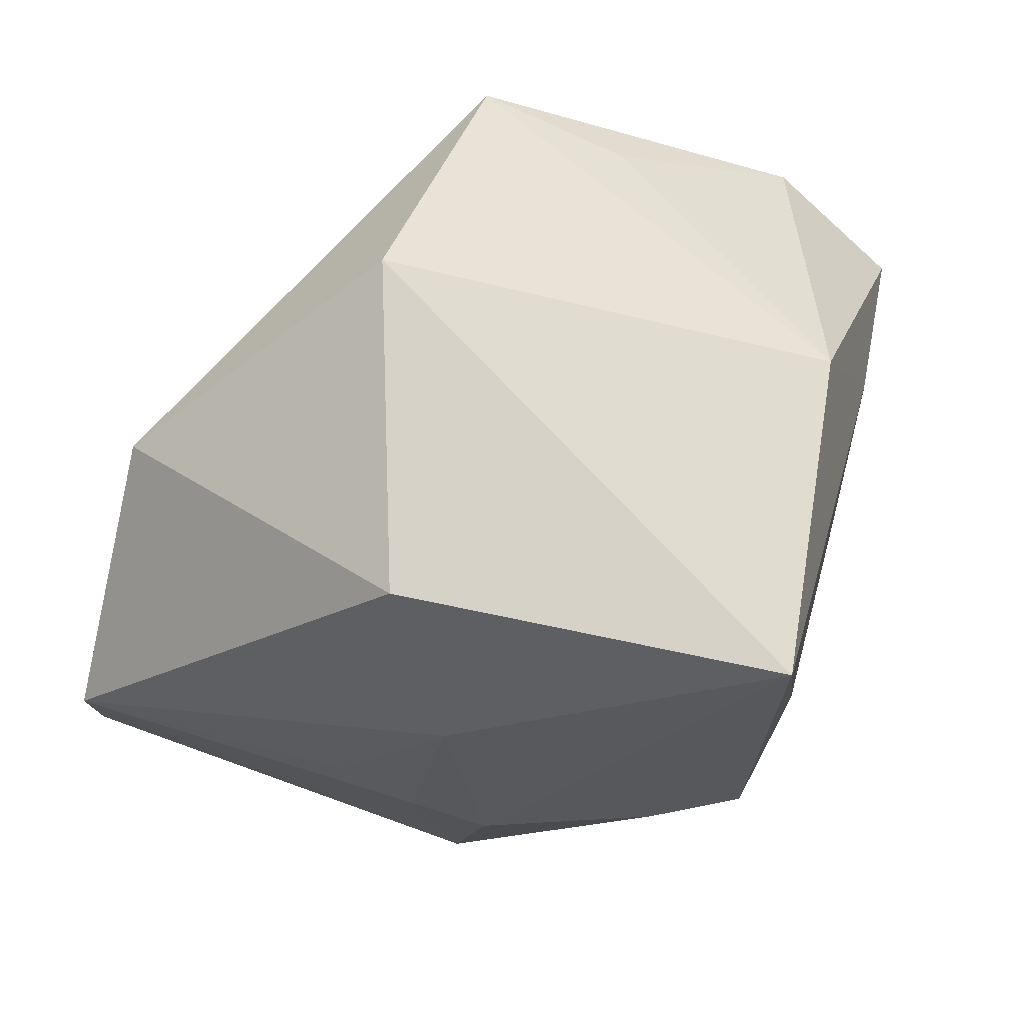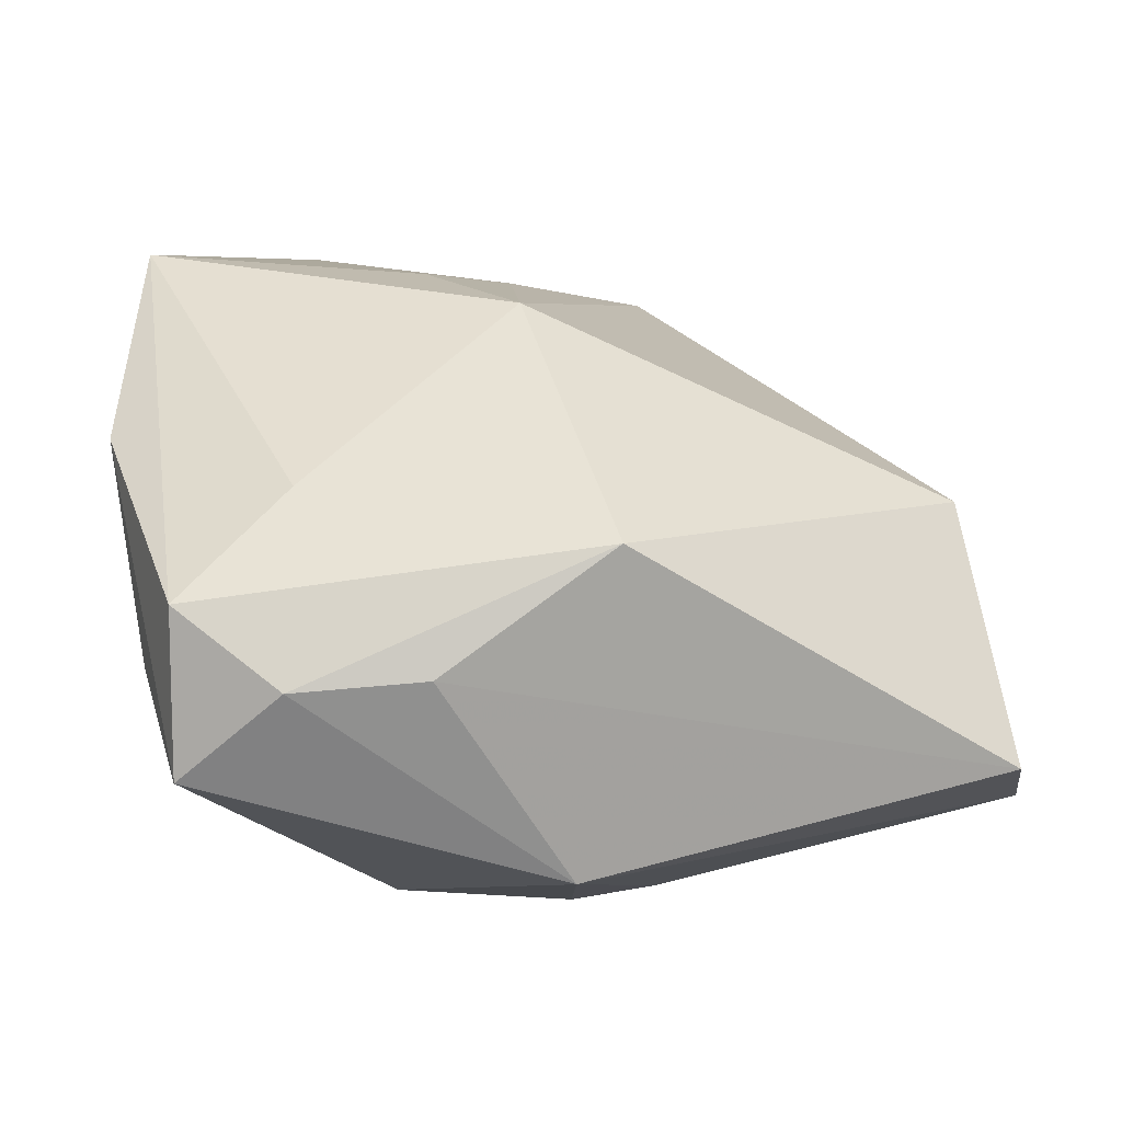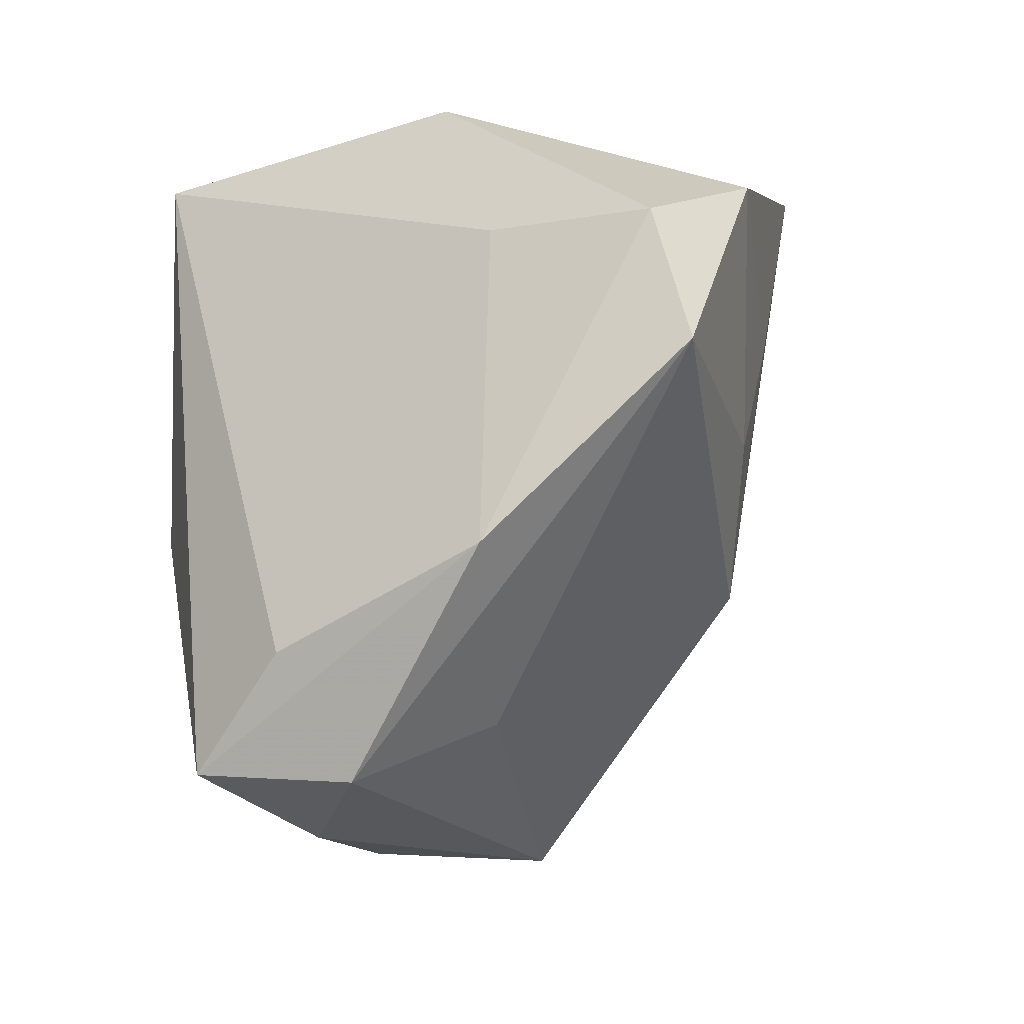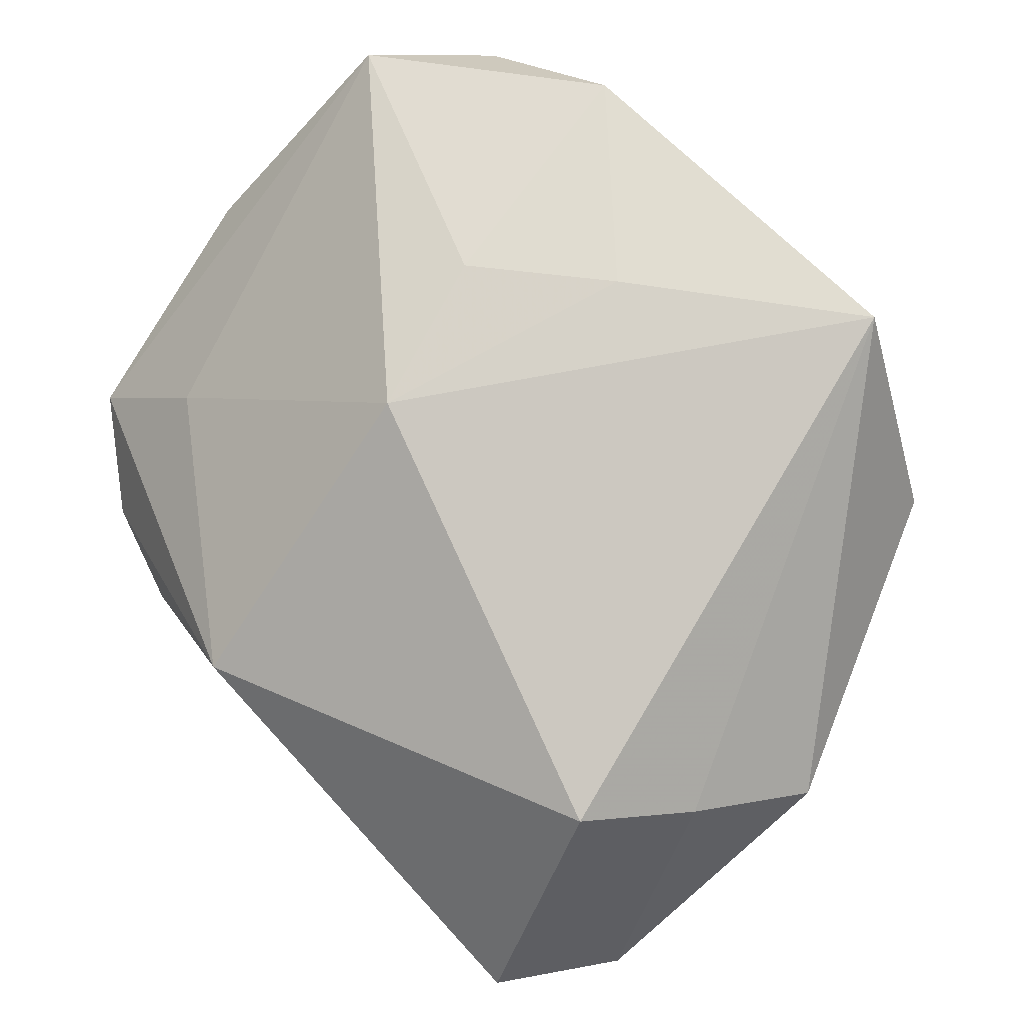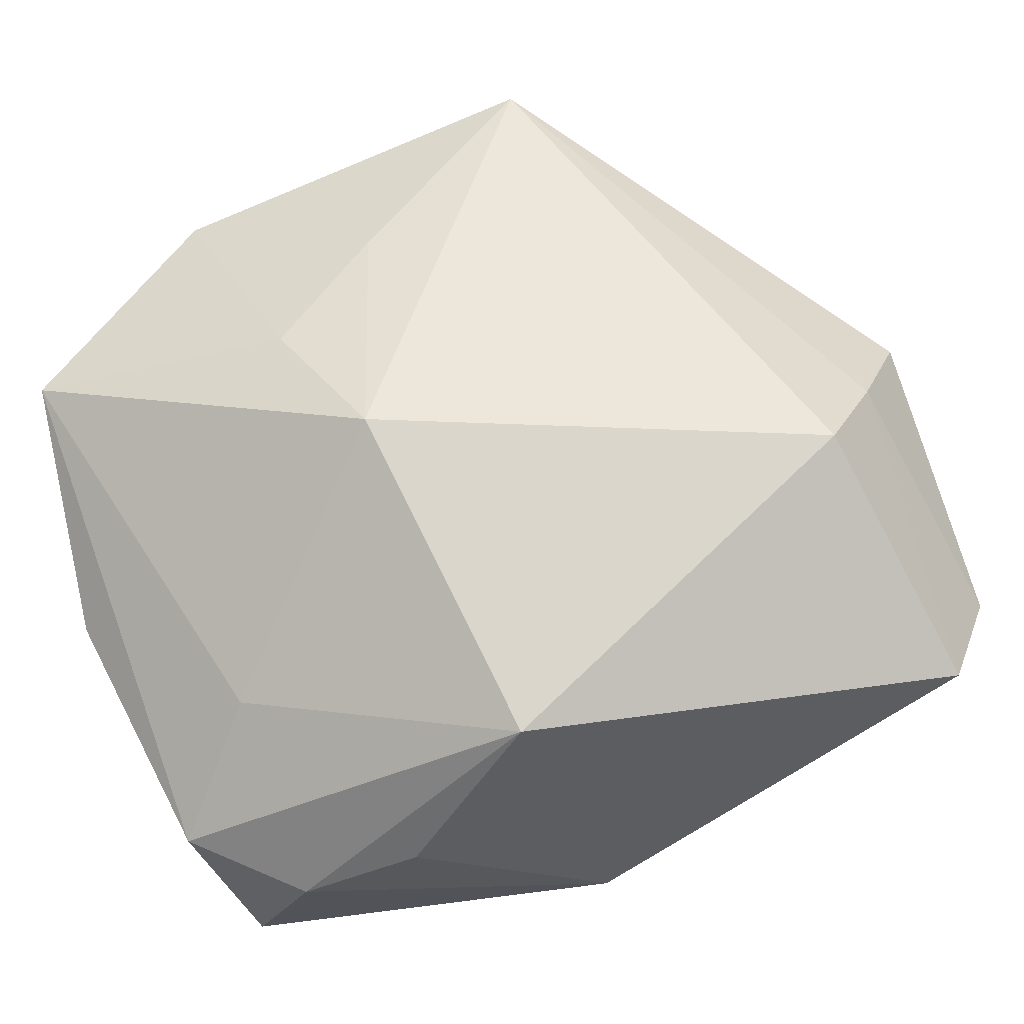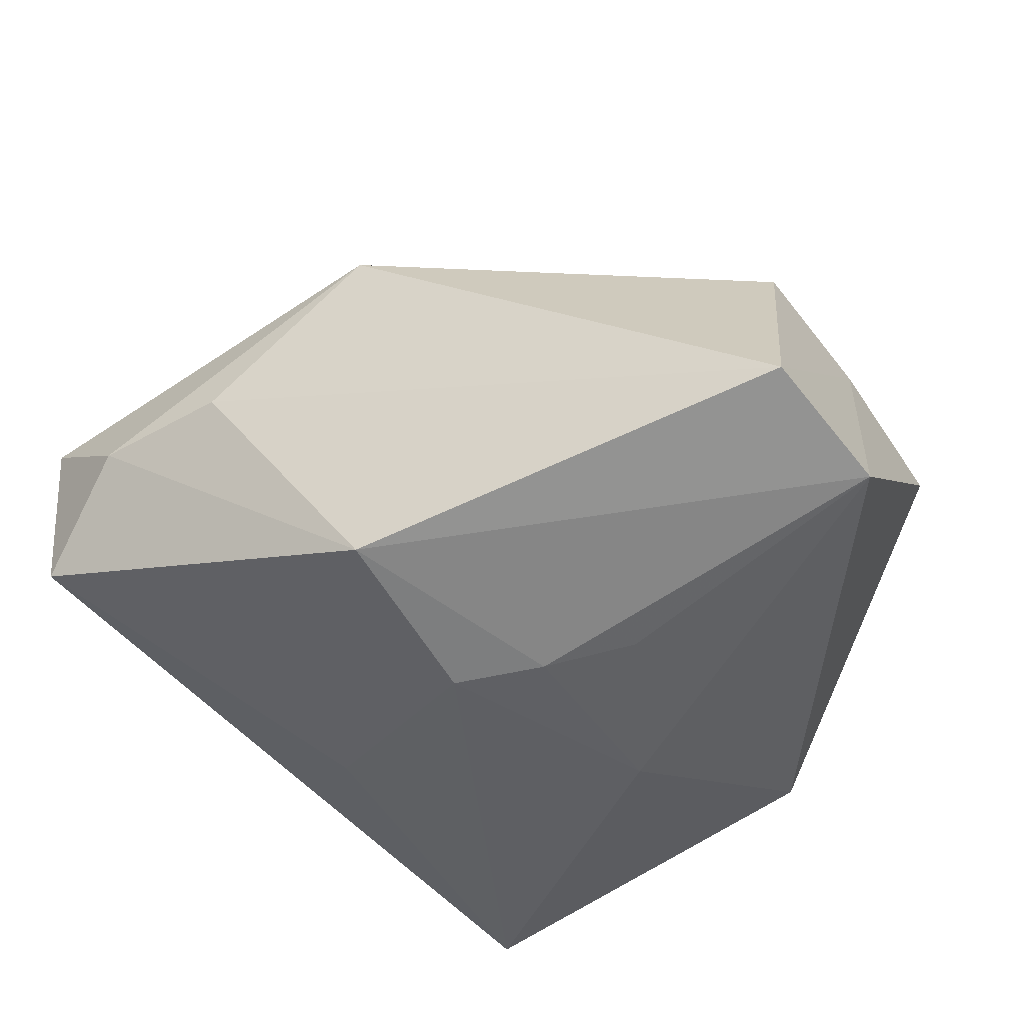
<metadata>
{"format":"obj","ext":"obj","renderer":"f3d","projection":"perspective","resolution":1024,"background":"white","views":[{"elev":-28.2,"azim":165.2,"up":"+Z"},{"elev":1.7,"azim":-5.1,"up":"+Z"},{"elev":-11.6,"azim":-71.1,"up":"+Y"},{"elev":61.0,"azim":60.6,"up":"+Z"},{"elev":-51.2,"azim":23.3,"up":"+Y"},{"elev":-42.1,"azim":27.3,"up":"+Z"}]}
</metadata>
<code>
v -0.03589 -0.03535 0.0001404
v -0.04276 -0.01475 0.0152
v -0.02286 0.02308 0.03597
v -0.0126 -0.04049 -0.00647
v -0.03891 -0.02325 -0.006426
v 0.04689 -0.01405 -0.02036
v 0.02177 0.0267 -0.02364
v -0.04012 0.003322 0.03462
v -0.0329 0.01806 0.01271
v 0.02524 0.03569 0.007986
v 0.01071 -0.01219 -0.02924
v 0.04333 -0.003656 0.004005
v 0.04366 -0.02773 -0.01619
v -0.0213 0.03569 0.003677
v -0.01176 -0.0003154 0.03253
v -0.03558 -0.03414 -0.01597
v 0.04578 0.009626 -0.001632
v -0.003012 -0.0143 0.02862
v 0.01187 0.007859 -0.02957
v -0.01489 -0.007376 -0.03009
v -0.02568 -0.03963 -0.007557
v -0.03681 0.01716 0.0299
v 0.002001 -0.01488 -0.03009
v 0.0007928 -0.03275 -0.02577
v -0.01642 0.03209 -0.03009
v 0.01434 0.03375 0.03181
v -0.02494 -0.02914 0.01066
v 0.004183 -0.04056 0.005613
v 0.01938 -0.009019 -0.02731
v -0.000822 0.03187 0.02833
v -0.002102 0.01251 0.03266
v 0.04004 -0.01582 0.009101
f 14 10 25
f 14 22 3
f 32 18 28
f 3 22 8
f 25 10 7
f 11 6 24
f 10 14 26
f 3 31 26
f 32 12 26
f 26 18 32
f 26 31 18
f 24 6 13
f 32 28 13
f 13 12 32
f 6 12 13
f 20 16 25
f 24 16 20
f 24 13 4
f 4 13 28
f 27 8 1
f 18 8 27
f 1 28 27
f 27 28 18
f 2 16 1
f 1 8 2
f 2 8 22
f 15 31 3
f 3 8 15
f 18 31 15
f 15 8 18
f 17 7 10
f 6 7 17
f 17 12 6
f 10 26 17
f 17 26 12
f 25 7 19
f 19 7 6
f 30 14 3
f 3 26 30
f 30 26 14
f 23 11 24
f 24 20 23
f 23 19 11
f 23 20 25
f 25 19 23
f 21 16 24
f 24 4 21
f 1 16 21
f 21 28 1
f 21 4 28
f 16 2 5
f 25 16 5
f 9 2 22
f 9 14 25
f 22 14 9
f 25 5 9
f 9 5 2
f 6 11 29
f 29 19 6
f 11 19 29

</code>
